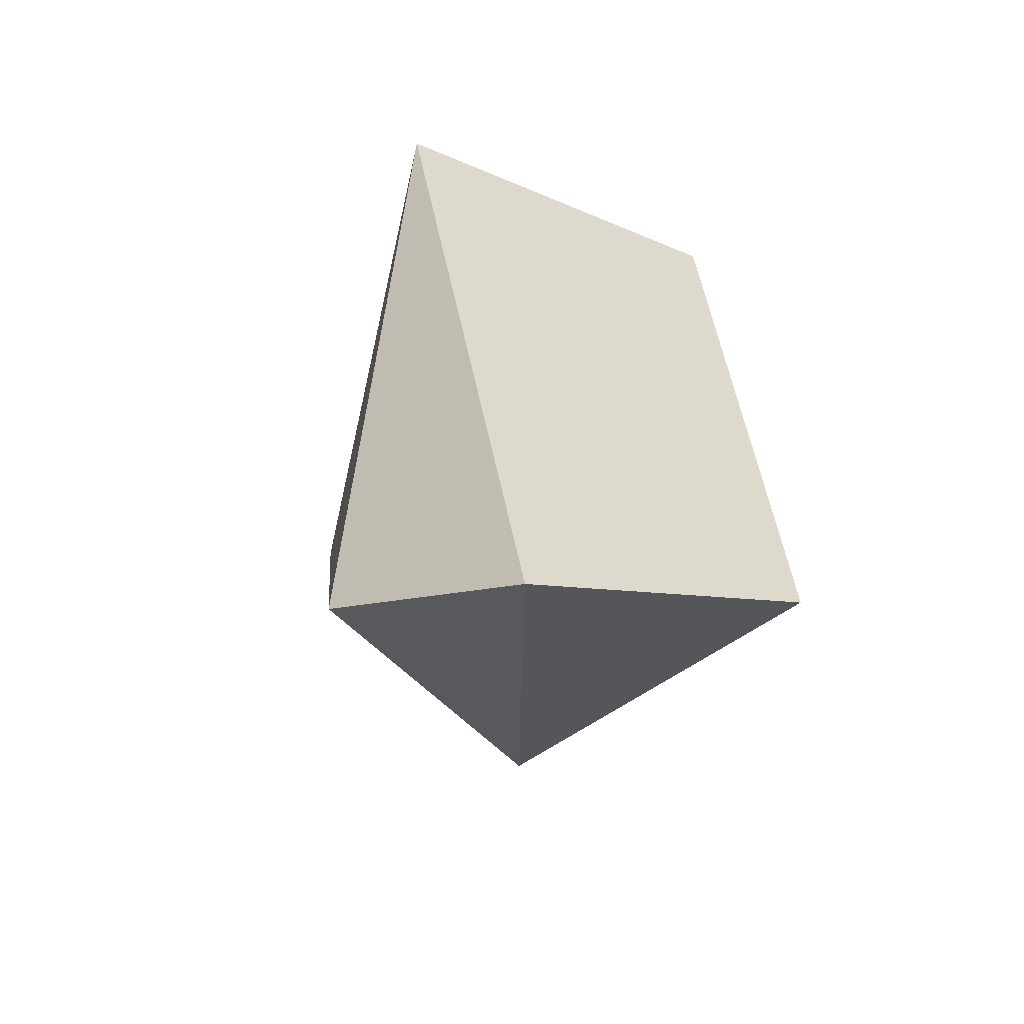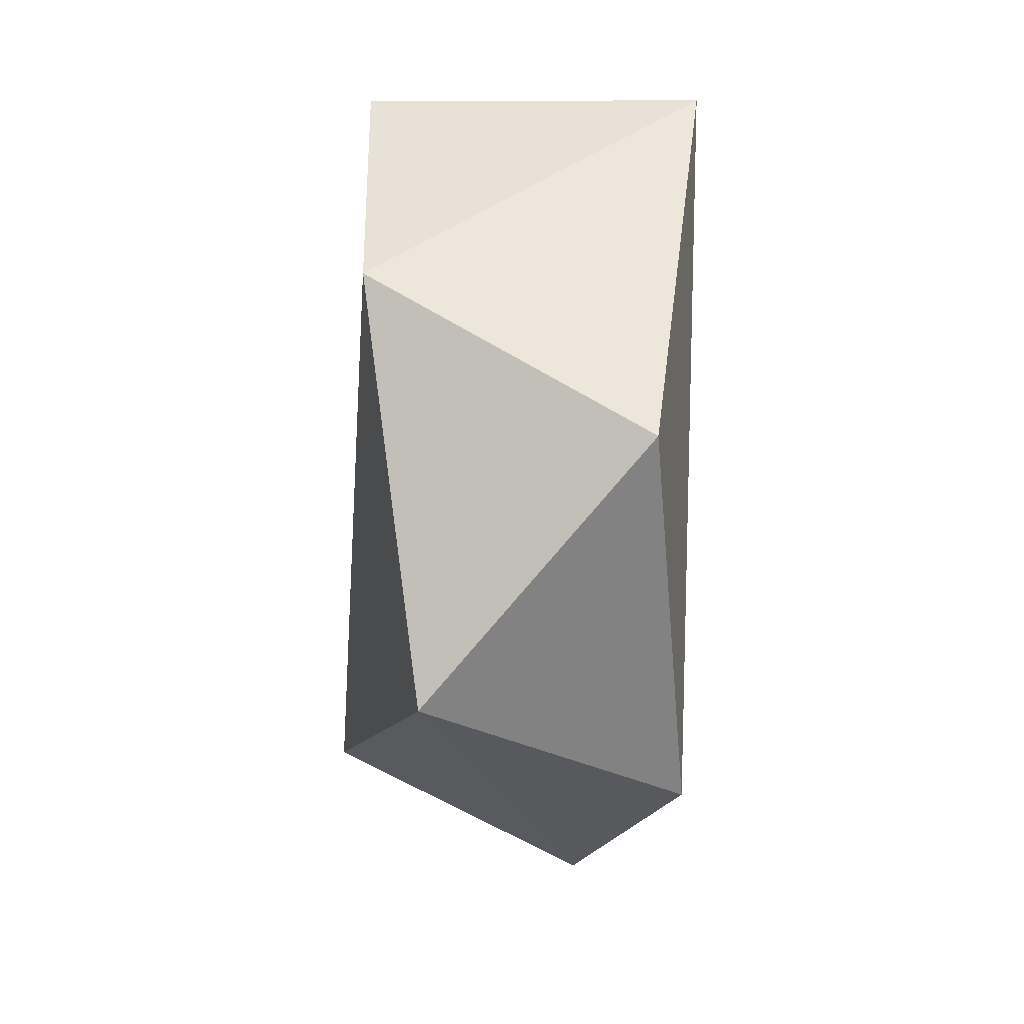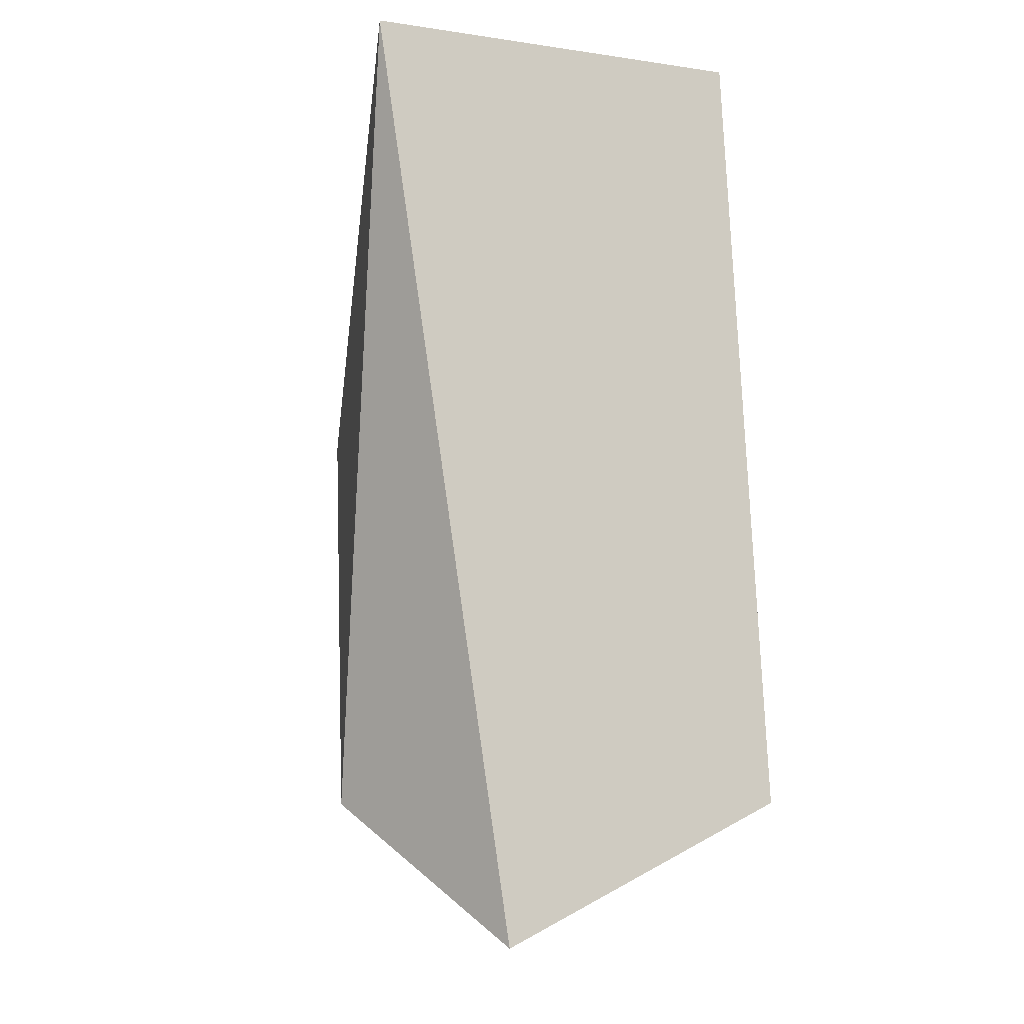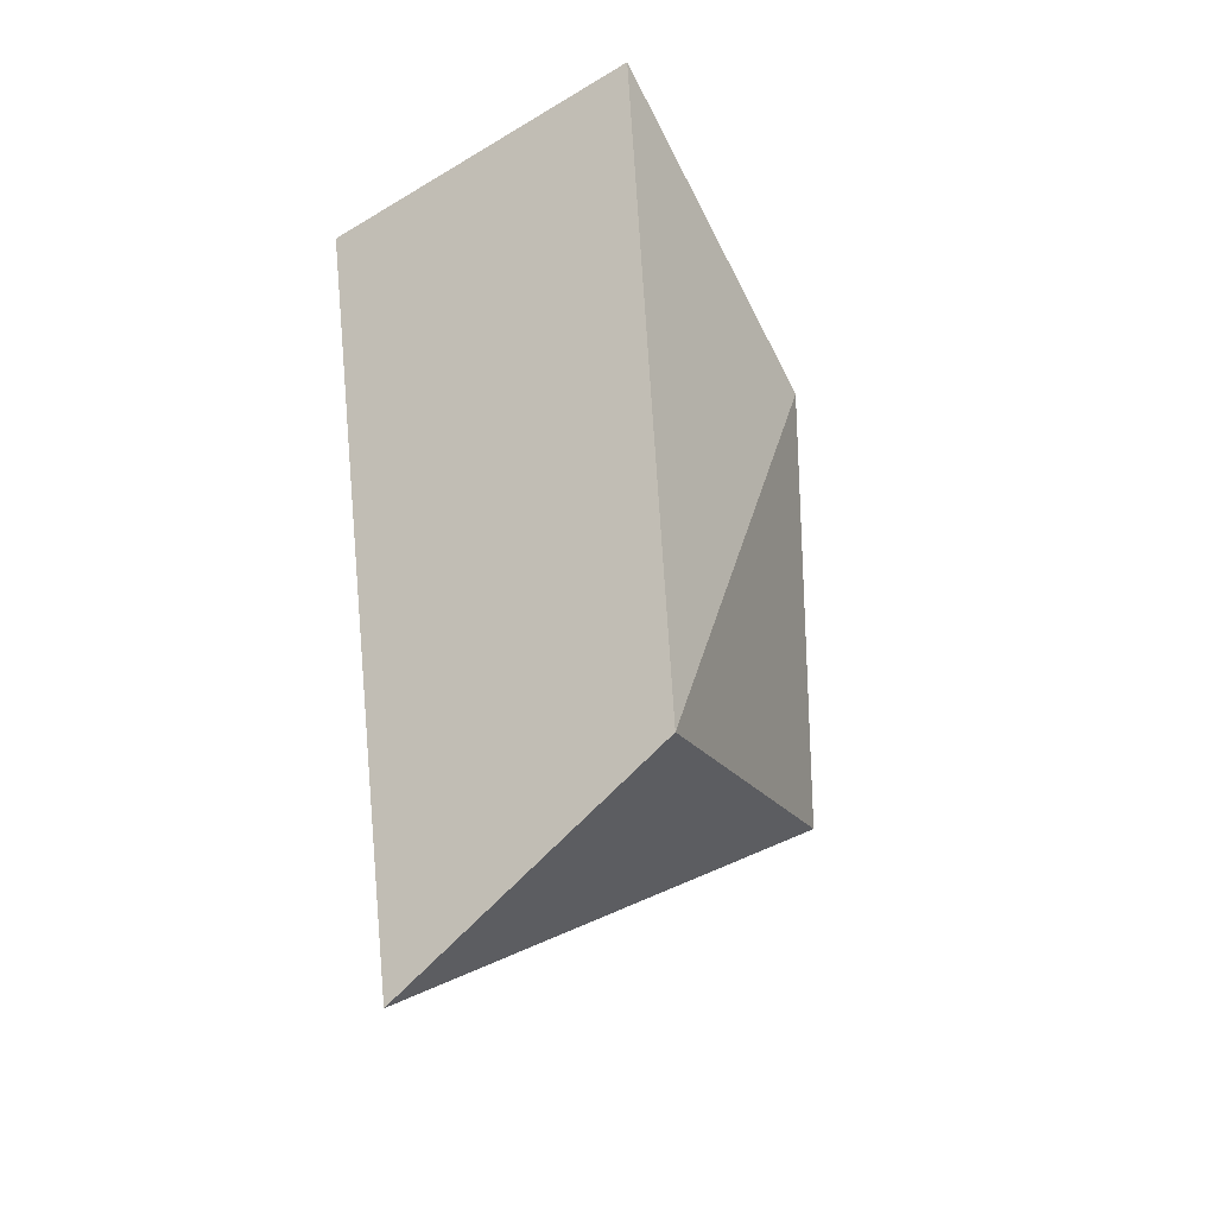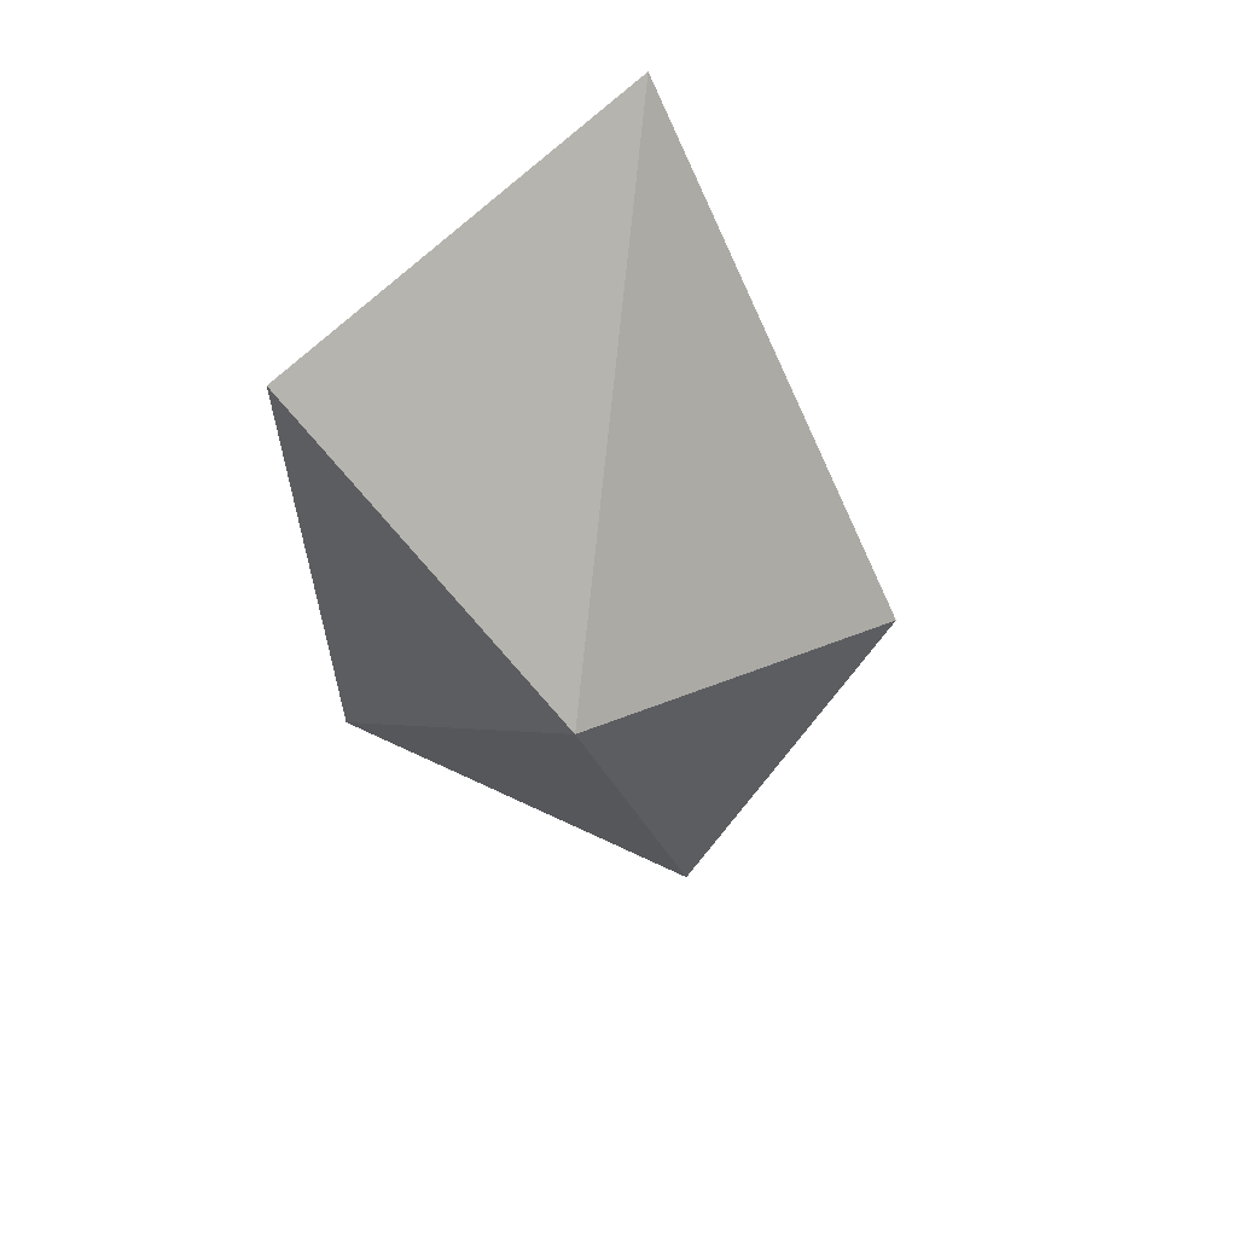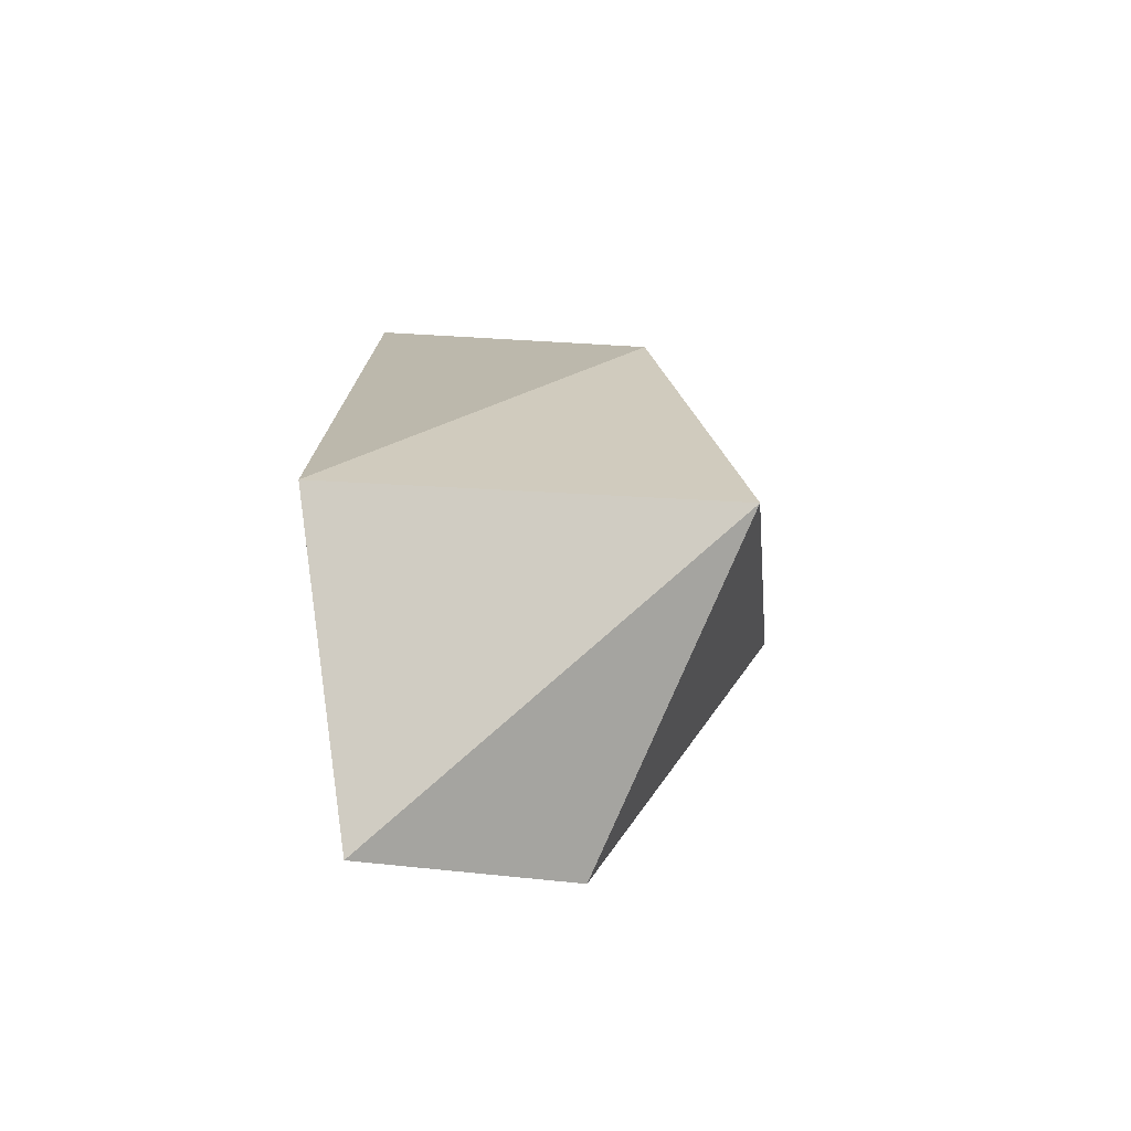
<metadata>
{"format":"obj","ext":"obj","renderer":"f3d","projection":"perspective","resolution":1024,"background":"white","views":[{"elev":-59.4,"azim":156.7,"up":"+Z"},{"elev":7.1,"azim":1.5,"up":"+Z"},{"elev":-10.8,"azim":160.4,"up":"+Z"},{"elev":-36.4,"azim":-142.3,"up":"+Z"},{"elev":71.3,"azim":-43.3,"up":"+Z"},{"elev":-71.9,"azim":-81.3,"up":"+Z"}]}
</metadata>
<code>
o Shape_IndexedFaceSet.014_Shape_IndexedFaceSet.7919
v 0.8536 0.4373 -0.05987
v 0.8703 0.4585 -0.0241
v 0.8491 0.4585 -0.0241
v 0.8625 0.4585 -0.07553
v 0.867 0.4373 -0.04423
v 0.8469 0.4585 -0.0677
v 0.8502 0.4417 -0.03528
v 0.8692 0.4485 -0.0677
f 2 5 8
f 3 2 4
f 3 4 6
f 4 1 6
f 2 3 7
f 1 5 7
f 5 2 7
f 6 1 7
f 3 6 7
f 4 2 8
f 1 4 8
f 5 1 8

</code>
